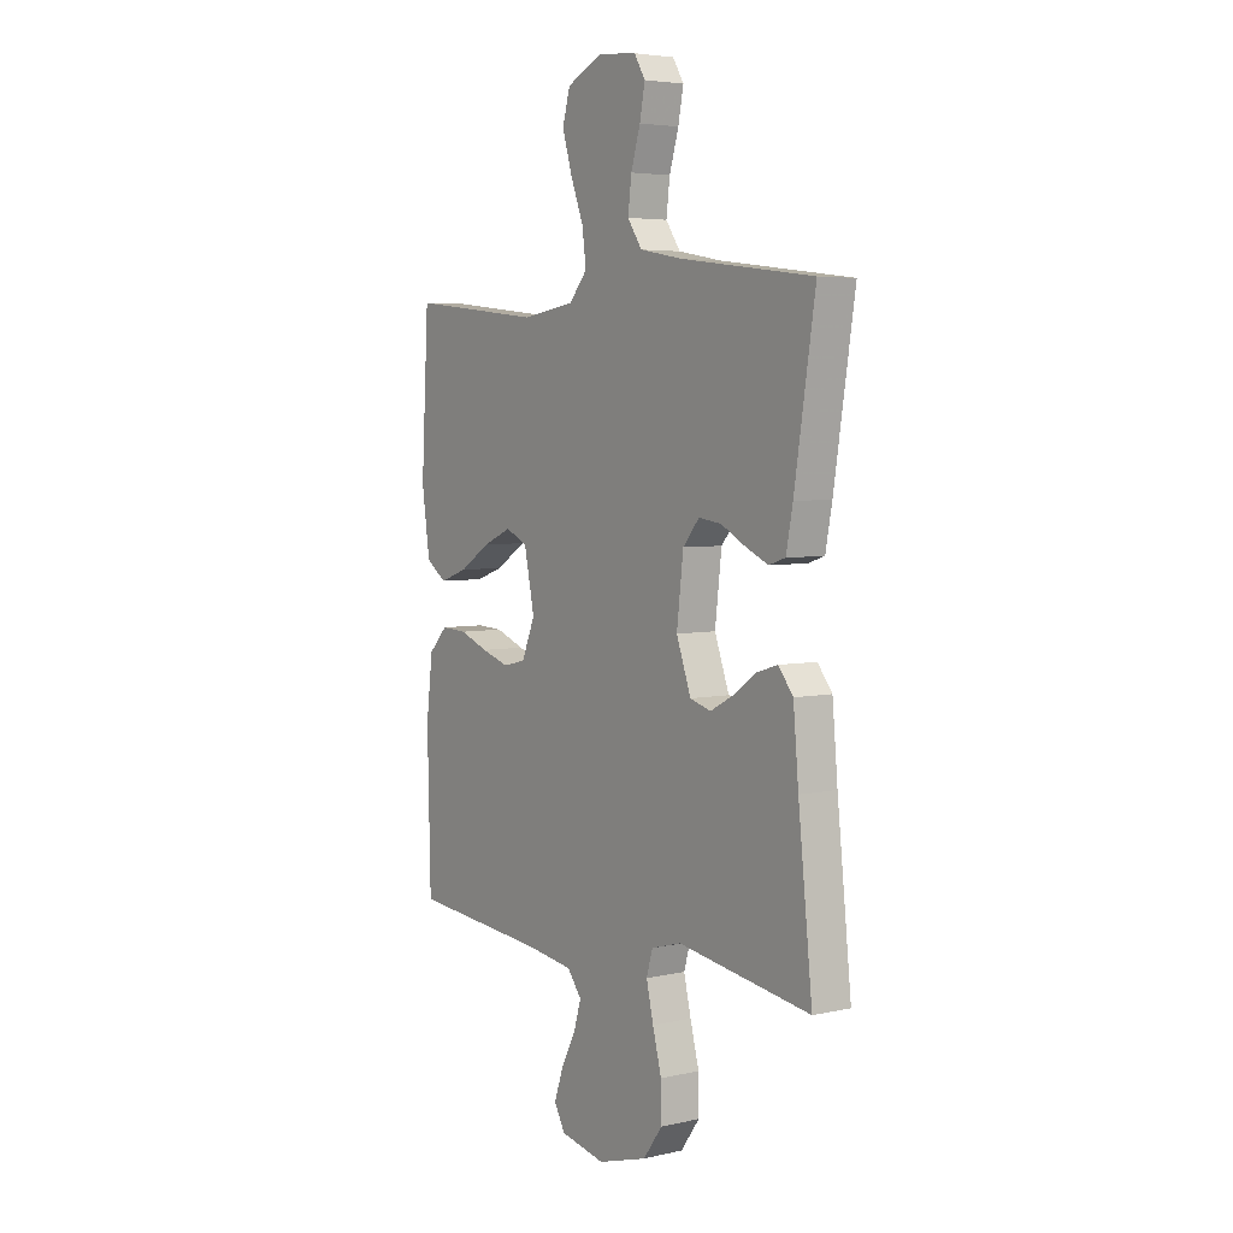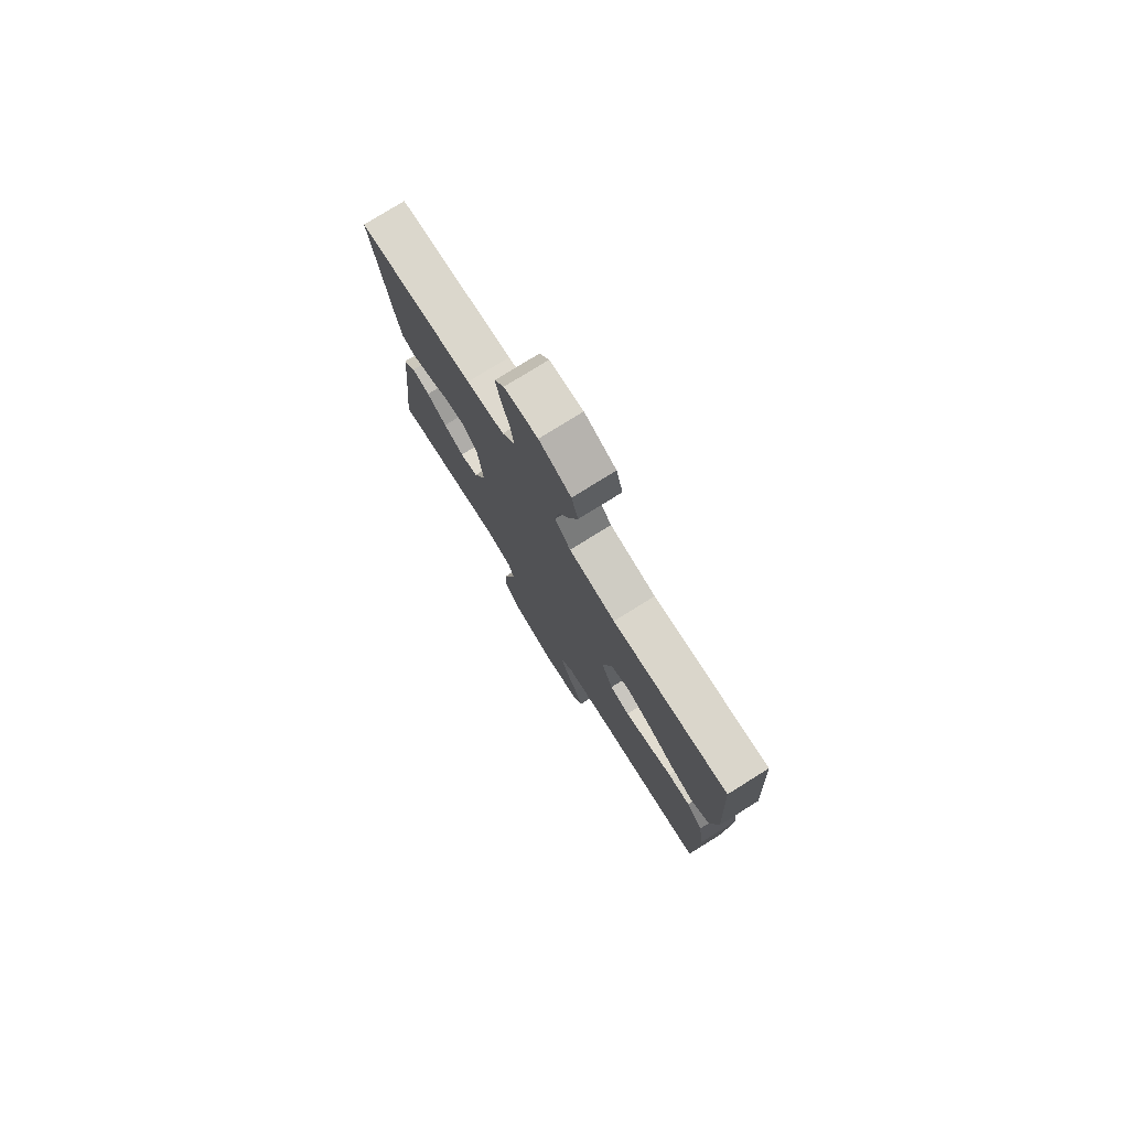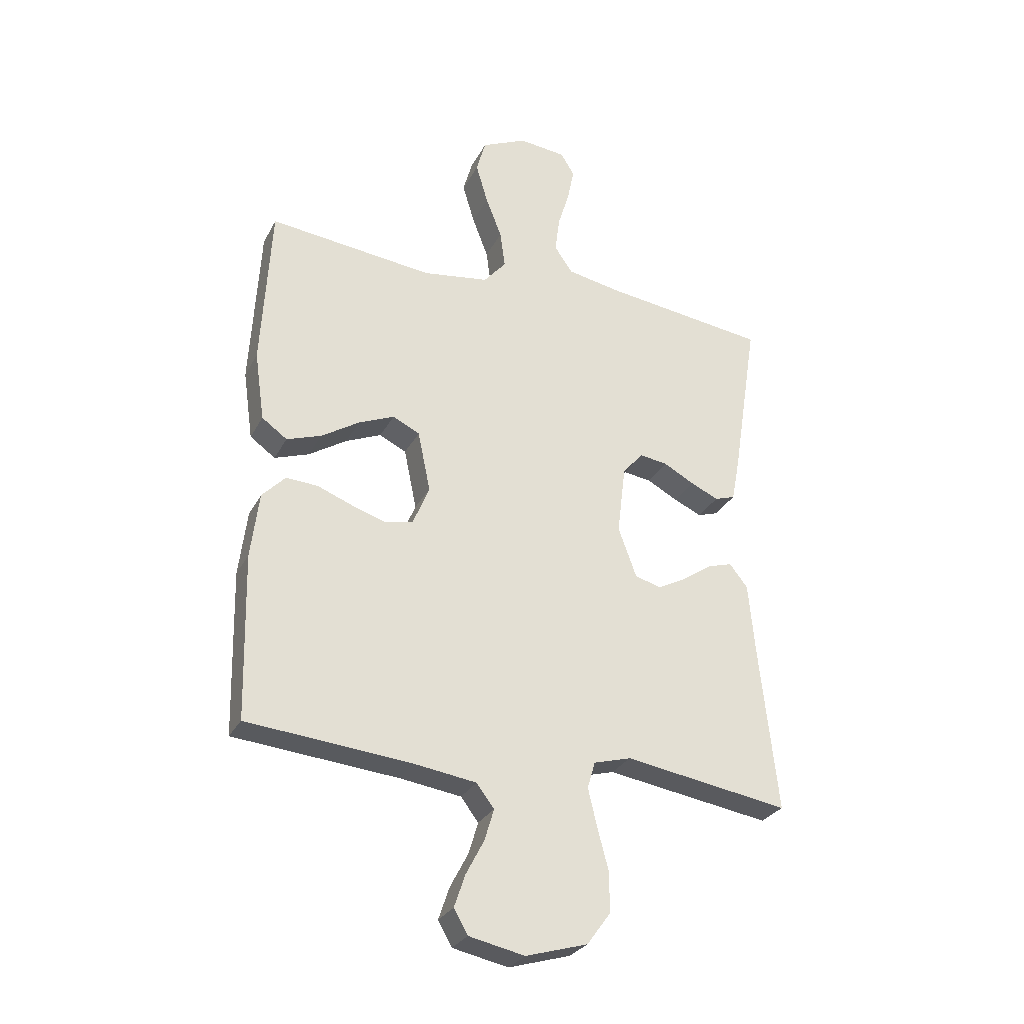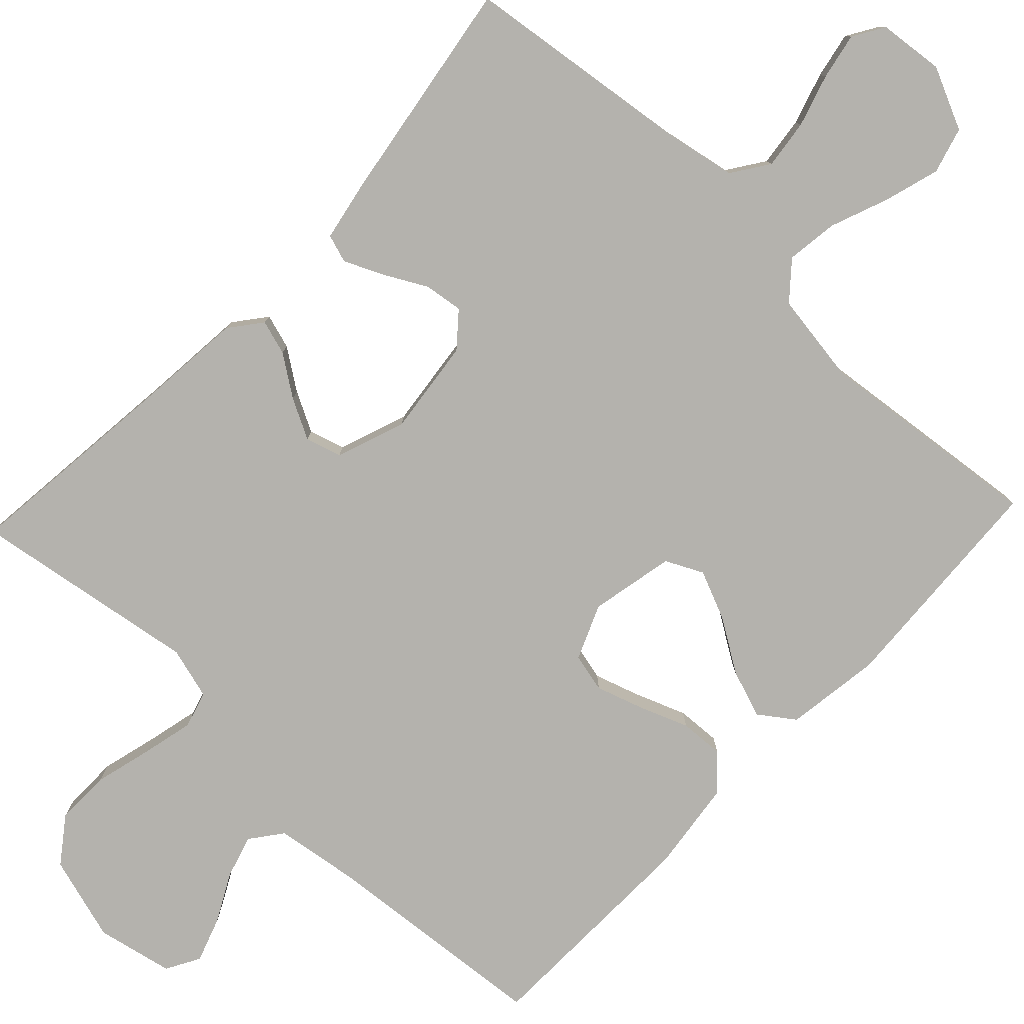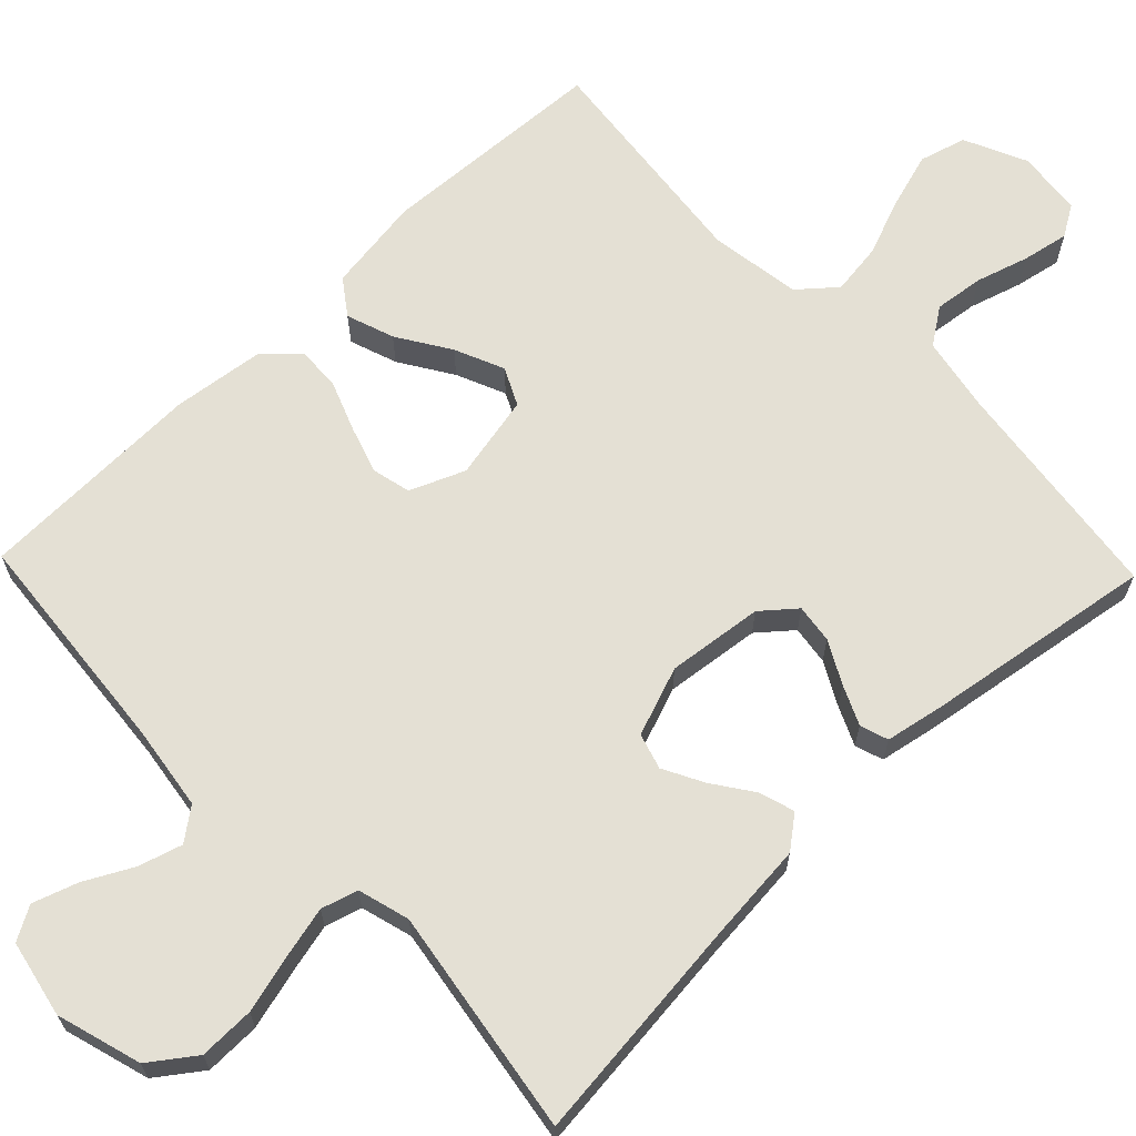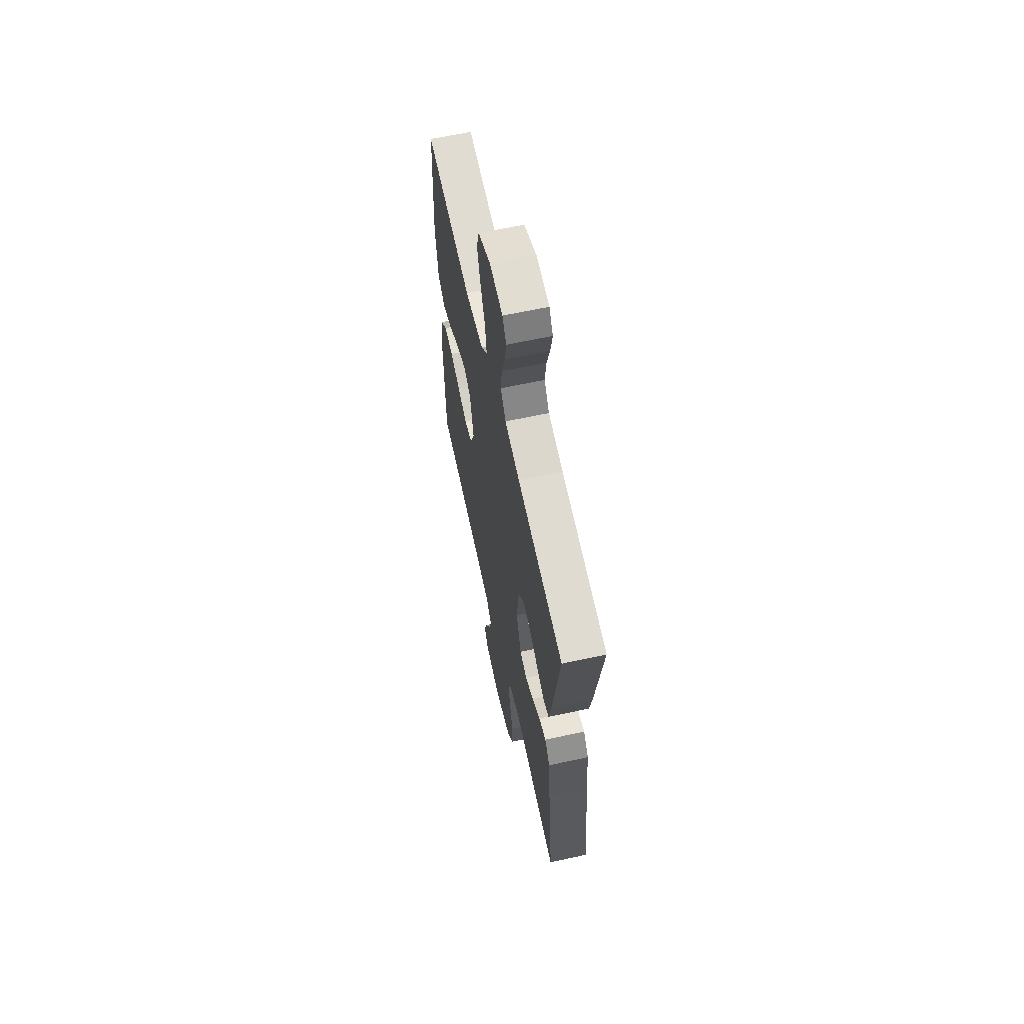
<metadata>
{"format":"obj","ext":"obj","renderer":"f3d","projection":"perspective","resolution":1024,"background":"white","views":[{"elev":4.7,"azim":-125.5,"up":"+Z"},{"elev":78.0,"azim":58.1,"up":"+Z"},{"elev":-28.9,"azim":156.8,"up":"+Z"},{"elev":-79.5,"azim":-43.4,"up":"+Y"},{"elev":66.1,"azim":-133.9,"up":"+Y"},{"elev":63.2,"azim":-102.4,"up":"+Z"}]}
</metadata>
<code>
v 0.5 0.07 -0.5
v 0.2 0.07 -0.527
v 0.088 0.07 -0.543
v 0.056 0.07 -0.585
v 0.073 0.07 -0.642
v 0.106 0.07 -0.705
v 0.126 0.07 -0.764
v 0.101 0.07 -0.808
v 0 0.07 -0.829
v -0.112 0.07 -0.796
v -0.155 0.07 -0.737
v -0.154 0.07 -0.664
v -0.134 0.07 -0.588
v -0.118 0.07 -0.52
v -0.132 0.07 -0.472
v -0.2 0.07 -0.453
v -0.5 0.07 -0.5
v -0.468 0.07 -0.2
v -0.456 0.07 -0.068
v -0.423 0.07 -0.026
v -0.377 0.07 -0.04
v -0.324 0.07 -0.077
v -0.271 0.07 -0.105
v -0.224 0.07 -0.091
v -0.191 0.07 0
v -0.206 0.07 0.126
v -0.243 0.07 0.17
v -0.294 0.07 0.163
v -0.35 0.07 0.133
v -0.401 0.07 0.11
v -0.438 0.07 0.122
v -0.453 0.07 0.2
v -0.5 0.07 0.5
v -0.2 0.07 0.538
v -0.103 0.07 0.556
v -0.07 0.07 0.604
v -0.078 0.07 0.669
v -0.099 0.07 0.738
v -0.111 0.07 0.799
v -0.086 0.07 0.84
v 0 0.07 0.849
v 0.082 0.07 0.811
v 0.099 0.07 0.75
v 0.077 0.07 0.676
v 0.048 0.07 0.601
v 0.039 0.07 0.533
v 0.08 0.07 0.485
v 0.2 0.07 0.467
v 0.5 0.07 0.5
v 0.517 0.07 0.2
v 0.499 0.07 0.074
v 0.453 0.07 0.041
v 0.39 0.07 0.063
v 0.321 0.07 0.107
v 0.256 0.07 0.135
v 0.207 0.07 0.111
v 0.184 0.07 0
v 0.214 0.07 -0.072
v 0.265 0.07 -0.084
v 0.327 0.07 -0.064
v 0.392 0.07 -0.039
v 0.45 0.07 -0.036
v 0.492 0.07 -0.08
v 0.507 0.07 -0.2
v 0.5 0 -0.5
v 0.2 0 -0.527
v 0.088 0 -0.543
v 0.056 0 -0.585
v 0.073 0 -0.642
v 0.106 0 -0.705
v 0.126 0 -0.764
v 0.101 0 -0.808
v 0 0 -0.829
v -0.112 0 -0.796
v -0.155 0 -0.737
v -0.154 0 -0.664
v -0.134 0 -0.588
v -0.118 0 -0.52
v -0.132 0 -0.472
v -0.2 0 -0.453
v -0.5 0 -0.5
v -0.468 0 -0.2
v -0.456 0 -0.068
v -0.423 0 -0.026
v -0.377 0 -0.04
v -0.324 0 -0.077
v -0.271 0 -0.105
v -0.224 0 -0.091
v -0.191 0 0
v -0.206 0 0.126
v -0.243 0 0.17
v -0.294 0 0.163
v -0.35 0 0.133
v -0.401 0 0.11
v -0.438 0 0.122
v -0.453 0 0.2
v -0.5 0 0.5
v -0.2 0 0.538
v -0.103 0 0.556
v -0.07 0 0.604
v -0.078 0 0.669
v -0.099 0 0.738
v -0.111 0 0.799
v -0.086 0 0.84
v 0 0 0.849
v 0.082 0 0.811
v 0.099 0 0.75
v 0.077 0 0.676
v 0.048 0 0.601
v 0.039 0 0.533
v 0.08 0 0.485
v 0.2 0 0.467
v 0.5 0 0.5
v 0.517 0 0.2
v 0.499 0 0.074
v 0.453 0 0.041
v 0.39 0 0.063
v 0.321 0 0.107
v 0.256 0 0.135
v 0.207 0 0.111
v 0.184 0 0
v 0.214 0 -0.072
v 0.265 0 -0.084
v 0.327 0 -0.064
v 0.392 0 -0.039
v 0.45 0 -0.036
v 0.492 0 -0.08
v 0.507 0 -0.2
f 63 64 1 2
f 60 61 62 63
f 59 60 63 2
f 58 59 2 3
f 57 58 3 4
f 56 57 4
f 51 52 53 54
f 51 54 55
f 48 49 50 51
f 47 48 51 55
f 46 47 55 56
f 42 43 44 45
f 40 41 42 45
f 40 45 46
f 37 38 39 40
f 36 37 40 46
f 35 36 46 56
f 31 32 33 34
f 28 29 30 31
f 28 31 34 35
f 19 20 21 22
f 18 19 22 23
f 16 17 18 23
f 15 16 23 24
f 10 11 12 13
f 10 13 14
f 9 10 14
f 5 6 7 8
f 4 5 8 9
f 27 28 35
f 26 27 35 56
f 25 26 56 4
f 14 15 24 25
f 4 9 14 25
f 66 65 128 127
f 127 126 125 124
f 66 127 124 123
f 67 66 123 122
f 68 67 122 121
f 68 121 120
f 118 117 116 115
f 119 118 115
f 115 114 113 112
f 119 115 112 111
f 120 119 111 110
f 109 108 107 106
f 109 106 105 104
f 110 109 104
f 104 103 102 101
f 110 104 101 100
f 120 110 100 99
f 98 97 96 95
f 95 94 93 92
f 99 98 95 92
f 86 85 84 83
f 87 86 83 82
f 87 82 81 80
f 88 87 80 79
f 77 76 75 74
f 78 77 74
f 78 74 73
f 72 71 70 69
f 73 72 69 68
f 99 92 91
f 120 99 91 90
f 68 120 90 89
f 89 88 79 78
f 89 78 73 68
f 1 65 66 2
f 2 66 67 3
f 3 67 68 4
f 4 68 69 5
f 5 69 70 6
f 6 70 71 7
f 7 71 72 8
f 8 72 73 9
f 9 73 74 10
f 10 74 75 11
f 11 75 76 12
f 12 76 77 13
f 13 77 78 14
f 14 78 79 15
f 15 79 80 16
f 16 80 81 17
f 17 81 82 18
f 18 82 83 19
f 19 83 84 20
f 20 84 85 21
f 21 85 86 22
f 22 86 87 23
f 23 87 88 24
f 24 88 89 25
f 25 89 90 26
f 26 90 91 27
f 27 91 92 28
f 28 92 93 29
f 29 93 94 30
f 30 94 95 31
f 31 95 96 32
f 32 96 97 33
f 33 97 98 34
f 34 98 99 35
f 35 99 100 36
f 36 100 101 37
f 37 101 102 38
f 38 102 103 39
f 39 103 104 40
f 40 104 105 41
f 41 105 106 42
f 42 106 107 43
f 43 107 108 44
f 44 108 109 45
f 45 109 110 46
f 46 110 111 47
f 47 111 112 48
f 48 112 113 49
f 49 113 114 50
f 50 114 115 51
f 51 115 116 52
f 52 116 117 53
f 53 117 118 54
f 54 118 119 55
f 55 119 120 56
f 56 120 121 57
f 57 121 122 58
f 58 122 123 59
f 59 123 124 60
f 60 124 125 61
f 61 125 126 62
f 62 126 127 63
f 63 127 128 64
f 64 128 65 1

</code>
